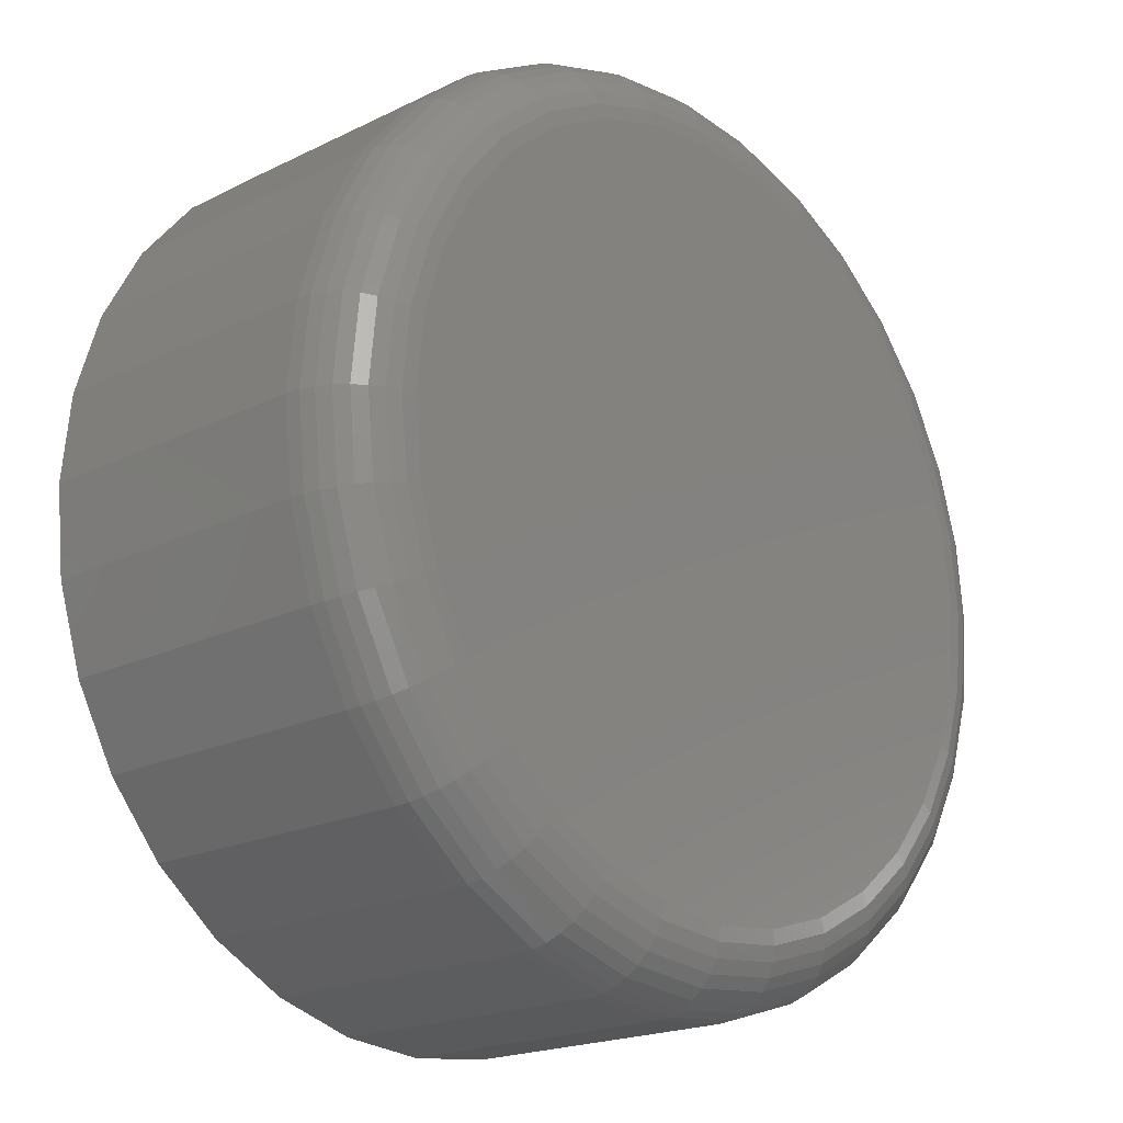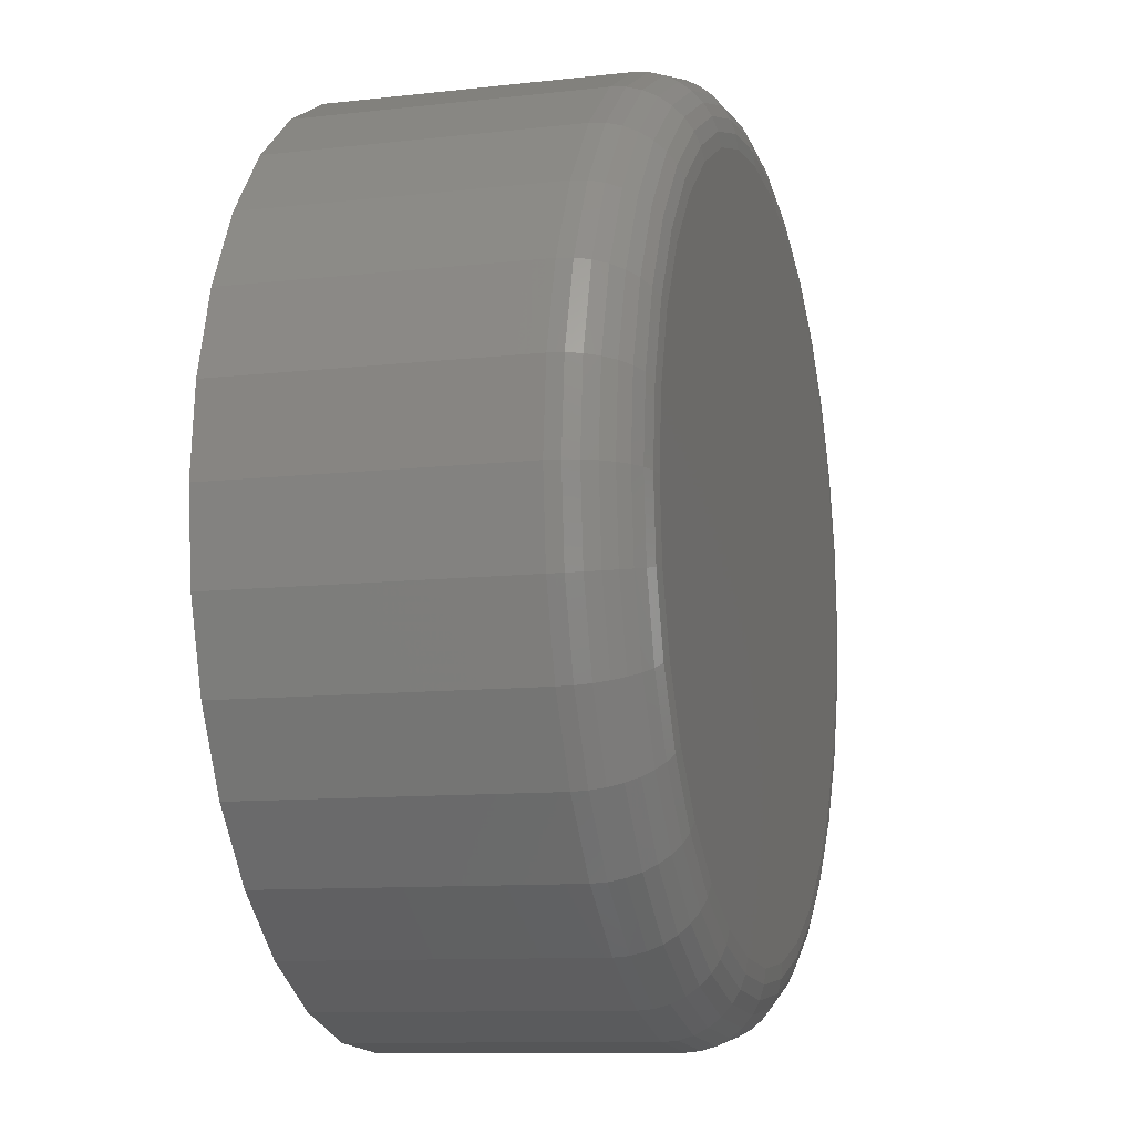
<metadata>
{"format":"stl","ext":"stl","renderer":"f3d","projection":"perspective","resolution":1024,"background":"white","views":[{"elev":-19.5,"azim":132.6,"up":"+Z"},{"elev":-10.3,"azim":106.2,"up":"+Z"}]}
</metadata>
<code>
# stl→obj: 320 verts, 636 faces
v 0.498 1.537e-16 0.0312
v 0.5054 1.547e-16 0.03345
v 0.5132 1.556e-16 0.03421
v 0.5209 1.564e-16 0.03345
v 0.5283 1.571e-16 0.0312
v 0.4912 1.528e-16 0.02754
v 0.5351 1.577e-16 0.02754
v 0.4852 1.518e-16 0.02262
v 0.5411 1.58e-16 0.02262
v 0.4803 1.51e-16 0.01663
v 0.546 1.583e-16 0.01663
v 0.4766 1.502e-16 0.009792
v 0.5497 1.583e-16 0.009792
v 0.4744 1.495e-16 0.002372
v 0.552 1.581e-16 0.002372
v 0.5497 1.566e-16 -0.02048
v 0.4766 1.485e-16 -0.02048
v 0.552 1.573e-16 -0.01306
v 0.4803 1.485e-16 -0.02732
v 0.546 1.558e-16 -0.02732
v 0.4852 1.487e-16 -0.03332
v 0.5411 1.549e-16 -0.03332
v 0.4912 1.491e-16 -0.03823
v 0.5351 1.54e-16 -0.03823
v 0.498 1.497e-16 -0.04189
v 0.5283 1.53e-16 -0.04189
v 0.5054 1.504e-16 -0.04414
v 0.5132 1.512e-16 -0.0449
v 0.5209 1.521e-16 -0.04414
v 0.4744 1.487e-16 -0.01306
v 0.4736 1.49e-16 -0.005345
v 0.5527 1.578e-16 -0.005345
v 0.5605 -0.007812 -0.005345
v 0.5605 -0.03906 -0.005345
v 0.5596 -0.007812 -0.01459
v 0.5596 -0.03906 -0.01459
v 0.5569 -0.007812 -0.02347
v 0.5569 -0.03906 -0.02347
v 0.5525 -0.007812 -0.03166
v 0.5525 -0.03906 -0.03166
v 0.5467 -0.007812 -0.03884
v 0.5467 -0.03906 -0.03884
v 0.5395 -0.007812 -0.04473
v 0.5395 -0.03906 -0.04473
v 0.5313 -0.007812 -0.04911
v 0.5313 -0.03906 -0.04911
v 0.5224 -0.007812 -0.0518
v 0.5224 -0.03906 -0.0518
v 0.5132 -0.007812 -0.05271
v 0.5132 -0.03906 -0.05271
v 0.5039 -0.007812 -0.0518
v 0.5039 -0.03906 -0.0518
v 0.495 -0.007812 -0.04911
v 0.495 -0.03906 -0.04911
v 0.4868 -0.007812 -0.04473
v 0.4868 -0.03906 -0.04473
v 0.4797 -0.007812 -0.03884
v 0.4797 -0.03906 -0.03884
v 0.4738 -0.007812 -0.03166
v 0.4738 -0.03906 -0.03166
v 0.4694 -0.007812 -0.02347
v 0.4694 -0.03906 -0.02347
v 0.4667 -0.007812 -0.01459
v 0.4667 -0.03906 -0.01459
v 0.4658 -0.007812 -0.005345
v 0.4658 -0.03906 -0.005345
v 0.4667 -0.007812 0.003896
v 0.4667 -0.03906 0.003896
v 0.4694 -0.007812 0.01278
v 0.4694 -0.03906 0.01278
v 0.4738 -0.007812 0.02097
v 0.4738 -0.03906 0.02097
v 0.4797 -0.007812 0.02815
v 0.4797 -0.03906 0.02815
v 0.4868 -0.007812 0.03404
v 0.4868 -0.03906 0.03404
v 0.495 -0.007812 0.03842
v 0.495 -0.03906 0.03842
v 0.5039 -0.007812 0.04111
v 0.5039 -0.03906 0.04111
v 0.5132 -0.007812 0.04202
v 0.5132 -0.03906 0.04202
v 0.5224 -0.007812 0.04111
v 0.5224 -0.03906 0.04111
v 0.5313 -0.007812 0.03842
v 0.5313 -0.03906 0.03842
v 0.5395 -0.007812 0.03404
v 0.5395 -0.03906 0.03404
v 0.5467 -0.007812 0.02815
v 0.5467 -0.03906 0.02815
v 0.5525 -0.007812 0.02097
v 0.5525 -0.03906 0.02097
v 0.5569 -0.007812 0.01278
v 0.5569 -0.03906 0.01278
v 0.5596 -0.007812 0.003896
v 0.5596 -0.03906 0.003896
v 0.5604 -0.006288 -0.005345
v 0.5595 -0.006288 -0.01456
v 0.5599 -0.004823 -0.005345
v 0.559 -0.004823 -0.01447
v 0.5592 -0.003472 -0.005345
v 0.5583 -0.003472 -0.01433
v 0.5582 -0.002288 -0.005345
v 0.5574 -0.002288 -0.01414
v 0.5571 -0.001317 -0.005345
v 0.5562 -0.001317 -0.01391
v 0.5557 -0.0005947 -0.005345
v 0.5549 -0.0005947 -0.01365
v 0.5542 -0.0001501 -0.005345
v 0.5534 -0.0001501 -0.01336
v 0.4668 -0.006288 -0.01456
v 0.4659 -0.006288 -0.005345
v 0.4673 -0.004823 -0.01447
v 0.4664 -0.004823 -0.005345
v 0.468 -0.003472 -0.01433
v 0.4671 -0.003472 -0.005345
v 0.4689 -0.002288 -0.01414
v 0.4681 -0.002288 -0.005345
v 0.4701 -0.001317 -0.01391
v 0.4693 -0.001317 -0.005345
v 0.4714 -0.0005947 -0.01365
v 0.4706 -0.0005947 -0.005345
v 0.4729 -0.0001501 -0.01336
v 0.4721 -0.0001501 -0.005345
v 0.4695 -0.006288 -0.02342
v 0.4699 -0.004823 -0.02324
v 0.4706 -0.003472 -0.02297
v 0.4715 -0.002288 -0.0226
v 0.4726 -0.001317 -0.02214
v 0.4739 -0.0005947 -0.02163
v 0.4752 -0.0001501 -0.02107
v 0.4739 -0.006288 -0.03158
v 0.4743 -0.004823 -0.03133
v 0.4749 -0.003472 -0.03093
v 0.4757 -0.002288 -0.03039
v 0.4767 -0.001317 -0.02973
v 0.4778 -0.0005947 -0.02898
v 0.479 -0.0001501 -0.02817
v 0.4798 -0.006288 -0.03873
v 0.4801 -0.004823 -0.03842
v 0.4806 -0.003472 -0.03791
v 0.4813 -0.002288 -0.03722
v 0.4821 -0.001317 -0.03638
v 0.4831 -0.0005947 -0.03543
v 0.4841 -0.0001501 -0.03439
v 0.4869 -0.006288 -0.04461
v 0.4872 -0.004823 -0.04424
v 0.4876 -0.003472 -0.04364
v 0.4881 -0.002288 -0.04283
v 0.4888 -0.001317 -0.04184
v 0.4895 -0.0005947 -0.04072
v 0.4903 -0.0001501 -0.0395
v 0.4951 -0.006288 -0.04897
v 0.4953 -0.004823 -0.04856
v 0.4955 -0.003472 -0.04789
v 0.4959 -0.002288 -0.04699
v 0.4964 -0.001317 -0.0459
v 0.4969 -0.0005947 -0.04465
v 0.4974 -0.0001501 -0.0433
v 0.5039 -0.006288 -0.05166
v 0.504 -0.004823 -0.05122
v 0.5042 -0.003472 -0.05051
v 0.5044 -0.002288 -0.04956
v 0.5046 -0.001317 -0.0484
v 0.5049 -0.0005947 -0.04707
v 0.5051 -0.0001501 -0.04564
v 0.5132 -0.006288 -0.05256
v 0.5132 -0.004823 -0.05212
v 0.5132 -0.003472 -0.0514
v 0.5132 -0.002288 -0.05043
v 0.5132 -0.001317 -0.04924
v 0.5132 -0.0005947 -0.04789
v 0.5132 -0.0001501 -0.04643
v 0.5224 -0.006288 -0.05166
v 0.5223 -0.004823 -0.05122
v 0.5221 -0.003472 -0.05051
v 0.522 -0.002288 -0.04956
v 0.5217 -0.001317 -0.0484
v 0.5215 -0.0005947 -0.04707
v 0.5212 -0.0001501 -0.04564
v 0.5312 -0.006288 -0.04897
v 0.5311 -0.004823 -0.04856
v 0.5308 -0.003472 -0.04789
v 0.5304 -0.002288 -0.04699
v 0.53 -0.001317 -0.0459
v 0.5294 -0.0005947 -0.04465
v 0.5289 -0.0001501 -0.0433
v 0.5394 -0.006288 -0.04461
v 0.5391 -0.004823 -0.04424
v 0.5387 -0.003472 -0.04364
v 0.5382 -0.002288 -0.04283
v 0.5375 -0.001317 -0.04184
v 0.5368 -0.0005947 -0.04072
v 0.536 -0.0001501 -0.0395
v 0.5465 -0.006288 -0.03873
v 0.5462 -0.004823 -0.03842
v 0.5457 -0.003472 -0.03791
v 0.545 -0.002288 -0.03722
v 0.5442 -0.001317 -0.03638
v 0.5432 -0.0005947 -0.03543
v 0.5422 -0.0001501 -0.03439
v 0.5524 -0.006288 -0.03158
v 0.552 -0.004823 -0.03133
v 0.5514 -0.003472 -0.03093
v 0.5506 -0.002288 -0.03039
v 0.5497 -0.001317 -0.02973
v 0.5485 -0.0005947 -0.02898
v 0.5473 -0.0001501 -0.02817
v 0.5568 -0.006288 -0.02342
v 0.5564 -0.004823 -0.02324
v 0.5557 -0.003472 -0.02297
v 0.5548 -0.002288 -0.0226
v 0.5537 -0.001317 -0.02214
v 0.5525 -0.0005947 -0.02163
v 0.5511 -0.0001501 -0.02107
v 0.4668 -0.006288 0.003866
v 0.4673 -0.004823 0.00378
v 0.468 -0.003472 0.003639
v 0.4689 -0.002288 0.003449
v 0.4701 -0.001317 0.003218
v 0.4714 -0.0005947 0.002955
v 0.4729 -0.0001501 0.002669
v 0.5595 -0.006288 0.003866
v 0.559 -0.004823 0.00378
v 0.5583 -0.003472 0.003639
v 0.5574 -0.002288 0.003449
v 0.5562 -0.001317 0.003218
v 0.5549 -0.0005947 0.002955
v 0.5534 -0.0001501 0.002669
v 0.5568 -0.006288 0.01272
v 0.5564 -0.004823 0.01255
v 0.5557 -0.003472 0.01228
v 0.5548 -0.002288 0.01191
v 0.5537 -0.001317 0.01145
v 0.5525 -0.0005947 0.01094
v 0.5511 -0.0001501 0.01038
v 0.5524 -0.006288 0.02089
v 0.552 -0.004823 0.02064
v 0.5514 -0.003472 0.02024
v 0.5506 -0.002288 0.0197
v 0.5497 -0.001317 0.01904
v 0.5485 -0.0005947 0.01829
v 0.5473 -0.0001501 0.01748
v 0.5465 -0.006288 0.02804
v 0.5462 -0.004823 0.02773
v 0.5457 -0.003472 0.02722
v 0.545 -0.002288 0.02653
v 0.5442 -0.001317 0.02569
v 0.5432 -0.0005947 0.02474
v 0.5422 -0.0001501 0.0237
v 0.5394 -0.006288 0.03392
v 0.5391 -0.004823 0.03355
v 0.5387 -0.003472 0.03295
v 0.5382 -0.002288 0.03214
v 0.5375 -0.001317 0.03115
v 0.5368 -0.0005947 0.03003
v 0.536 -0.0001501 0.02881
v 0.5312 -0.006288 0.03828
v 0.5311 -0.004823 0.03787
v 0.5308 -0.003472 0.0372
v 0.5304 -0.002288 0.0363
v 0.53 -0.001317 0.03521
v 0.5294 -0.0005947 0.03396
v 0.5289 -0.0001501 0.03261
v 0.5224 -0.006288 0.04097
v 0.5223 -0.004823 0.04053
v 0.5221 -0.003472 0.03982
v 0.522 -0.002288 0.03887
v 0.5217 -0.001317 0.03771
v 0.5215 -0.0005947 0.03638
v 0.5212 -0.0001501 0.03495
v 0.5132 -0.006288 0.04187
v 0.5132 -0.004823 0.04143
v 0.5132 -0.003472 0.04071
v 0.5132 -0.002288 0.03973
v 0.5132 -0.001317 0.03855
v 0.5132 -0.0005947 0.0372
v 0.5132 -0.0001501 0.03573
v 0.5039 -0.006288 0.04097
v 0.504 -0.004823 0.04053
v 0.5042 -0.003472 0.03982
v 0.5044 -0.002288 0.03887
v 0.5046 -0.001317 0.03771
v 0.5049 -0.0005947 0.03638
v 0.5051 -0.0001501 0.03495
v 0.4951 -0.006288 0.03828
v 0.4953 -0.004823 0.03787
v 0.4955 -0.003472 0.0372
v 0.4959 -0.002288 0.0363
v 0.4964 -0.001317 0.03521
v 0.4969 -0.0005947 0.03396
v 0.4974 -0.0001501 0.03261
v 0.4869 -0.006288 0.03392
v 0.4872 -0.004823 0.03355
v 0.4876 -0.003472 0.03295
v 0.4881 -0.002288 0.03214
v 0.4888 -0.001317 0.03115
v 0.4895 -0.0005947 0.03003
v 0.4903 -0.0001501 0.02881
v 0.4798 -0.006288 0.02804
v 0.4801 -0.004823 0.02773
v 0.4806 -0.003472 0.02722
v 0.4813 -0.002288 0.02653
v 0.4821 -0.001317 0.02569
v 0.4831 -0.0005947 0.02474
v 0.4841 -0.0001501 0.0237
v 0.4739 -0.006288 0.02089
v 0.4743 -0.004823 0.02064
v 0.4749 -0.003472 0.02024
v 0.4757 -0.002288 0.0197
v 0.4767 -0.001317 0.01904
v 0.4778 -0.0005947 0.01829
v 0.479 -0.0001501 0.01748
v 0.4695 -0.006288 0.01272
v 0.4699 -0.004823 0.01255
v 0.4706 -0.003472 0.01228
v 0.4715 -0.002288 0.01191
v 0.4726 -0.001317 0.01145
v 0.4739 -0.0005947 0.01094
v 0.4752 -0.0001501 0.01038
f 1 2 3
f 1 3 4
f 5 1 4
f 6 1 5
f 7 6 5
f 8 6 7
f 9 8 7
f 10 8 9
f 11 10 9
f 12 10 11
f 13 12 11
f 14 12 13
f 15 14 13
f 16 17 18
f 19 17 16
f 20 19 16
f 21 19 20
f 22 21 20
f 23 21 22
f 24 23 22
f 25 23 24
f 26 25 24
f 27 25 26
f 28 27 26
f 29 28 26
f 17 30 18
f 18 30 31
f 18 31 32
f 32 31 14
f 32 14 15
f 33 34 35
f 35 34 36
f 35 36 37
f 37 36 38
f 37 38 39
f 39 38 40
f 39 40 41
f 41 40 42
f 41 42 43
f 43 42 44
f 43 44 45
f 45 44 46
f 45 46 47
f 47 46 48
f 47 48 49
f 49 48 50
f 49 50 51
f 51 50 52
f 51 52 53
f 53 52 54
f 53 54 55
f 55 54 56
f 55 56 57
f 57 56 58
f 57 58 59
f 59 58 60
f 59 60 61
f 61 60 62
f 61 62 63
f 63 62 64
f 63 64 65
f 65 64 66
f 65 66 67
f 67 66 68
f 67 68 69
f 69 68 70
f 69 70 71
f 71 70 72
f 71 72 73
f 73 72 74
f 73 74 75
f 75 74 76
f 75 76 77
f 77 76 78
f 77 78 79
f 79 78 80
f 79 80 81
f 81 80 82
f 81 82 83
f 83 82 84
f 83 84 85
f 85 84 86
f 85 86 87
f 87 86 88
f 87 88 89
f 89 88 90
f 89 90 91
f 91 90 92
f 91 92 93
f 93 92 94
f 93 94 95
f 95 94 96
f 95 96 33
f 33 96 34
f 33 35 97
f 97 35 98
f 97 98 99
f 99 98 100
f 99 100 101
f 101 100 102
f 101 102 103
f 103 102 104
f 103 104 105
f 105 104 106
f 105 106 107
f 107 106 108
f 107 108 109
f 109 108 110
f 109 110 32
f 32 110 18
f 63 65 111
f 111 65 112
f 111 112 113
f 113 112 114
f 113 114 115
f 115 114 116
f 115 116 117
f 117 116 118
f 117 118 119
f 119 118 120
f 119 120 121
f 121 120 122
f 121 122 123
f 123 122 124
f 123 124 30
f 30 124 31
f 61 63 125
f 125 63 111
f 125 111 126
f 126 111 113
f 126 113 127
f 127 113 115
f 127 115 128
f 128 115 117
f 128 117 129
f 129 117 119
f 129 119 130
f 130 119 121
f 130 121 131
f 131 121 123
f 131 123 17
f 17 123 30
f 59 61 132
f 132 61 125
f 132 125 133
f 133 125 126
f 133 126 134
f 134 126 127
f 134 127 135
f 135 127 128
f 135 128 136
f 136 128 129
f 136 129 137
f 137 129 130
f 137 130 138
f 138 130 131
f 138 131 19
f 19 131 17
f 57 59 139
f 139 59 132
f 139 132 140
f 140 132 133
f 140 133 141
f 141 133 134
f 141 134 142
f 142 134 135
f 142 135 143
f 143 135 136
f 143 136 144
f 144 136 137
f 144 137 145
f 145 137 138
f 145 138 21
f 21 138 19
f 55 57 146
f 146 57 139
f 146 139 147
f 147 139 140
f 147 140 148
f 148 140 141
f 148 141 149
f 149 141 142
f 149 142 150
f 150 142 143
f 150 143 151
f 151 143 144
f 151 144 152
f 152 144 145
f 152 145 23
f 23 145 21
f 53 55 153
f 153 55 146
f 153 146 154
f 154 146 147
f 154 147 155
f 155 147 148
f 155 148 156
f 156 148 149
f 156 149 157
f 157 149 150
f 157 150 158
f 158 150 151
f 158 151 159
f 159 151 152
f 159 152 25
f 25 152 23
f 51 53 160
f 160 53 153
f 160 153 161
f 161 153 154
f 161 154 162
f 162 154 155
f 162 155 163
f 163 155 156
f 163 156 164
f 164 156 157
f 164 157 165
f 165 157 158
f 165 158 166
f 166 158 159
f 166 159 27
f 27 159 25
f 49 51 167
f 167 51 160
f 167 160 168
f 168 160 161
f 168 161 169
f 169 161 162
f 169 162 170
f 170 162 163
f 170 163 171
f 171 163 164
f 171 164 172
f 172 164 165
f 172 165 173
f 173 165 166
f 173 166 28
f 28 166 27
f 47 49 174
f 174 49 167
f 174 167 175
f 175 167 168
f 175 168 176
f 176 168 169
f 176 169 177
f 177 169 170
f 177 170 178
f 178 170 171
f 178 171 179
f 179 171 172
f 179 172 180
f 180 172 173
f 180 173 29
f 29 173 28
f 45 47 181
f 181 47 174
f 181 174 182
f 182 174 175
f 182 175 183
f 183 175 176
f 183 176 184
f 184 176 177
f 184 177 185
f 185 177 178
f 185 178 186
f 186 178 179
f 186 179 187
f 187 179 180
f 187 180 26
f 26 180 29
f 43 45 188
f 188 45 181
f 188 181 189
f 189 181 182
f 189 182 190
f 190 182 183
f 190 183 191
f 191 183 184
f 191 184 192
f 192 184 185
f 192 185 193
f 193 185 186
f 193 186 194
f 194 186 187
f 194 187 24
f 24 187 26
f 41 43 195
f 195 43 188
f 195 188 196
f 196 188 189
f 196 189 197
f 197 189 190
f 197 190 198
f 198 190 191
f 198 191 199
f 199 191 192
f 199 192 200
f 200 192 193
f 200 193 201
f 201 193 194
f 201 194 22
f 22 194 24
f 39 41 202
f 202 41 195
f 202 195 203
f 203 195 196
f 203 196 204
f 204 196 197
f 204 197 205
f 205 197 198
f 205 198 206
f 206 198 199
f 206 199 207
f 207 199 200
f 207 200 208
f 208 200 201
f 208 201 20
f 20 201 22
f 37 39 209
f 209 39 202
f 209 202 210
f 210 202 203
f 210 203 211
f 211 203 204
f 211 204 212
f 212 204 205
f 212 205 213
f 213 205 206
f 213 206 214
f 214 206 207
f 214 207 215
f 215 207 208
f 215 208 16
f 16 208 20
f 35 37 98
f 98 37 209
f 98 209 100
f 100 209 210
f 100 210 102
f 102 210 211
f 102 211 104
f 104 211 212
f 104 212 106
f 106 212 213
f 106 213 108
f 108 213 214
f 108 214 110
f 110 214 215
f 110 215 18
f 18 215 16
f 65 67 112
f 112 67 216
f 112 216 114
f 114 216 217
f 114 217 116
f 116 217 218
f 116 218 118
f 118 218 219
f 118 219 120
f 120 219 220
f 120 220 122
f 122 220 221
f 122 221 124
f 124 221 222
f 124 222 31
f 31 222 14
f 95 33 223
f 223 33 97
f 223 97 224
f 224 97 99
f 224 99 225
f 225 99 101
f 225 101 226
f 226 101 103
f 226 103 227
f 227 103 105
f 227 105 228
f 228 105 107
f 228 107 229
f 229 107 109
f 229 109 15
f 15 109 32
f 93 95 230
f 230 95 223
f 230 223 231
f 231 223 224
f 231 224 232
f 232 224 225
f 232 225 233
f 233 225 226
f 233 226 234
f 234 226 227
f 234 227 235
f 235 227 228
f 235 228 236
f 236 228 229
f 236 229 13
f 13 229 15
f 91 93 237
f 237 93 230
f 237 230 238
f 238 230 231
f 238 231 239
f 239 231 232
f 239 232 240
f 240 232 233
f 240 233 241
f 241 233 234
f 241 234 242
f 242 234 235
f 242 235 243
f 243 235 236
f 243 236 11
f 11 236 13
f 89 91 244
f 244 91 237
f 244 237 245
f 245 237 238
f 245 238 246
f 246 238 239
f 246 239 247
f 247 239 240
f 247 240 248
f 248 240 241
f 248 241 249
f 249 241 242
f 249 242 250
f 250 242 243
f 250 243 9
f 9 243 11
f 87 89 251
f 251 89 244
f 251 244 252
f 252 244 245
f 252 245 253
f 253 245 246
f 253 246 254
f 254 246 247
f 254 247 255
f 255 247 248
f 255 248 256
f 256 248 249
f 256 249 257
f 257 249 250
f 257 250 7
f 7 250 9
f 85 87 258
f 258 87 251
f 258 251 259
f 259 251 252
f 259 252 260
f 260 252 253
f 260 253 261
f 261 253 254
f 261 254 262
f 262 254 255
f 262 255 263
f 263 255 256
f 263 256 264
f 264 256 257
f 264 257 5
f 5 257 7
f 83 85 265
f 265 85 258
f 265 258 266
f 266 258 259
f 266 259 267
f 267 259 260
f 267 260 268
f 268 260 261
f 268 261 269
f 269 261 262
f 269 262 270
f 270 262 263
f 270 263 271
f 271 263 264
f 271 264 4
f 4 264 5
f 81 83 272
f 272 83 265
f 272 265 273
f 273 265 266
f 273 266 274
f 274 266 267
f 274 267 275
f 275 267 268
f 275 268 276
f 276 268 269
f 276 269 277
f 277 269 270
f 277 270 278
f 278 270 271
f 278 271 3
f 3 271 4
f 79 81 279
f 279 81 272
f 279 272 280
f 280 272 273
f 280 273 281
f 281 273 274
f 281 274 282
f 282 274 275
f 282 275 283
f 283 275 276
f 283 276 284
f 284 276 277
f 284 277 285
f 285 277 278
f 285 278 2
f 2 278 3
f 77 79 286
f 286 79 279
f 286 279 287
f 287 279 280
f 287 280 288
f 288 280 281
f 288 281 289
f 289 281 282
f 289 282 290
f 290 282 283
f 290 283 291
f 291 283 284
f 291 284 292
f 292 284 285
f 292 285 1
f 1 285 2
f 75 77 293
f 293 77 286
f 293 286 294
f 294 286 287
f 294 287 295
f 295 287 288
f 295 288 296
f 296 288 289
f 296 289 297
f 297 289 290
f 297 290 298
f 298 290 291
f 298 291 299
f 299 291 292
f 299 292 6
f 6 292 1
f 73 75 300
f 300 75 293
f 300 293 301
f 301 293 294
f 301 294 302
f 302 294 295
f 302 295 303
f 303 295 296
f 303 296 304
f 304 296 297
f 304 297 305
f 305 297 298
f 305 298 306
f 306 298 299
f 306 299 8
f 8 299 6
f 71 73 307
f 307 73 300
f 307 300 308
f 308 300 301
f 308 301 309
f 309 301 302
f 309 302 310
f 310 302 303
f 310 303 311
f 311 303 304
f 311 304 312
f 312 304 305
f 312 305 313
f 313 305 306
f 313 306 10
f 10 306 8
f 69 71 314
f 314 71 307
f 314 307 315
f 315 307 308
f 315 308 316
f 316 308 309
f 316 309 317
f 317 309 310
f 317 310 318
f 318 310 311
f 318 311 319
f 319 311 312
f 319 312 320
f 320 312 313
f 320 313 12
f 12 313 10
f 67 69 216
f 216 69 314
f 216 314 217
f 217 314 315
f 217 315 218
f 218 315 316
f 218 316 219
f 219 316 317
f 219 317 220
f 220 317 318
f 220 318 221
f 221 318 319
f 221 319 222
f 222 319 320
f 222 320 14
f 14 320 12
f 82 80 78
f 84 82 78
f 84 78 86
f 86 78 76
f 86 76 88
f 88 76 74
f 88 74 90
f 90 74 72
f 90 72 92
f 92 72 70
f 92 70 94
f 94 70 68
f 94 68 96
f 36 62 38
f 38 62 60
f 38 60 40
f 40 60 58
f 40 58 42
f 42 58 56
f 42 56 44
f 44 56 54
f 44 54 46
f 46 54 52
f 46 52 50
f 46 50 48
f 96 68 34
f 34 68 66
f 34 66 36
f 36 66 64
f 36 64 62

</code>
